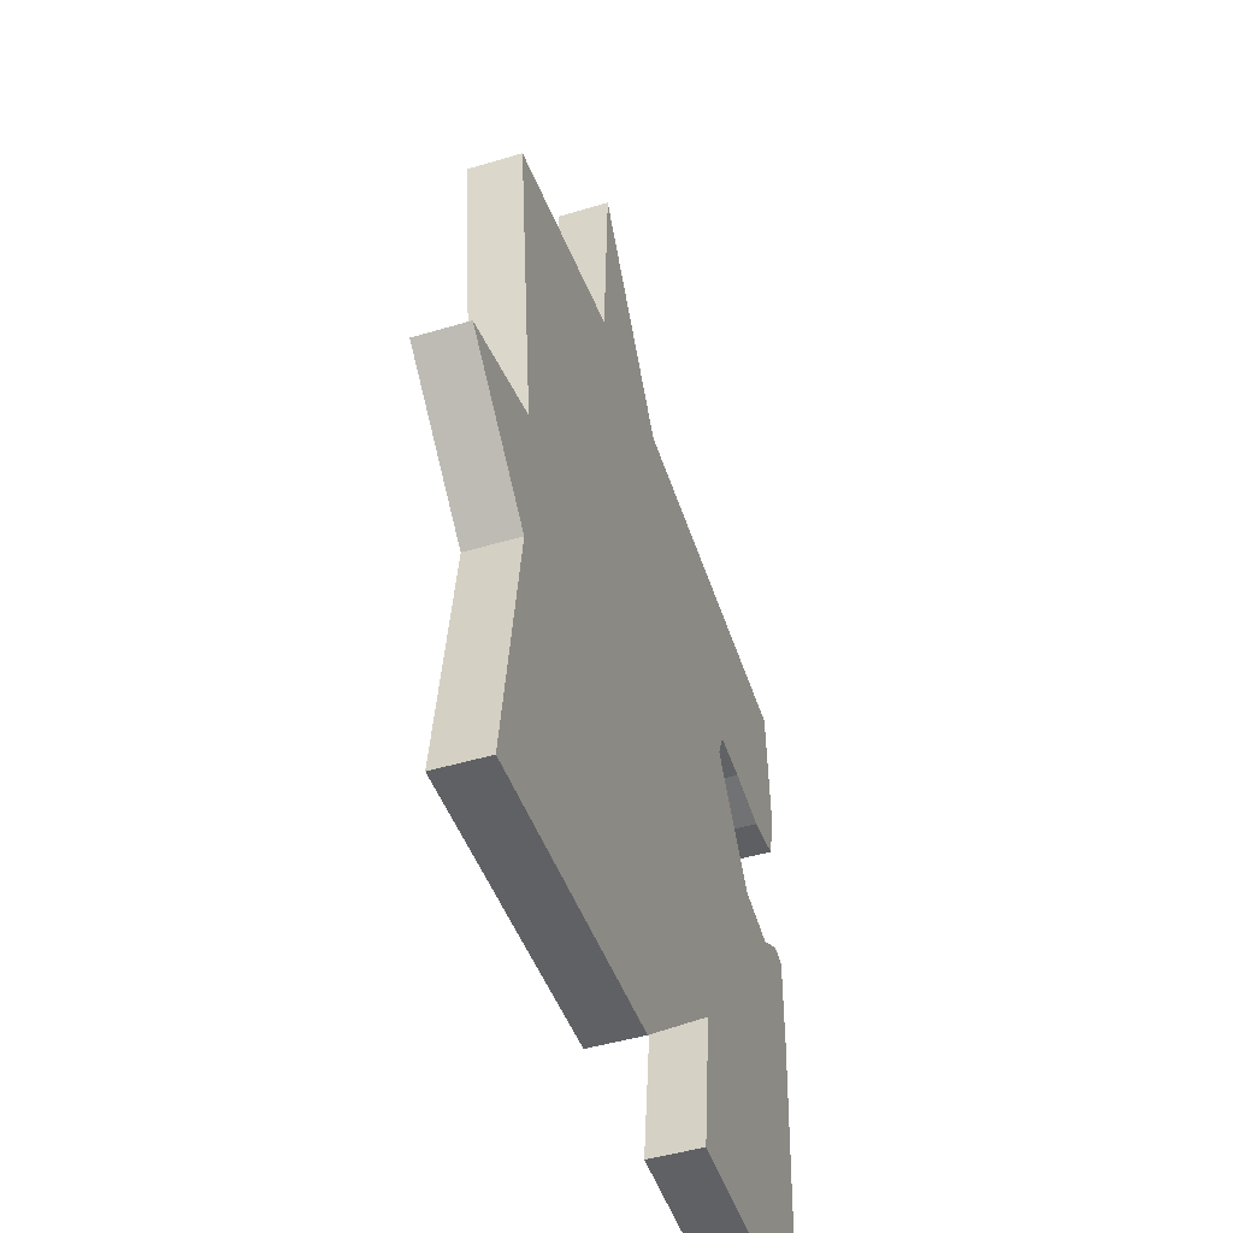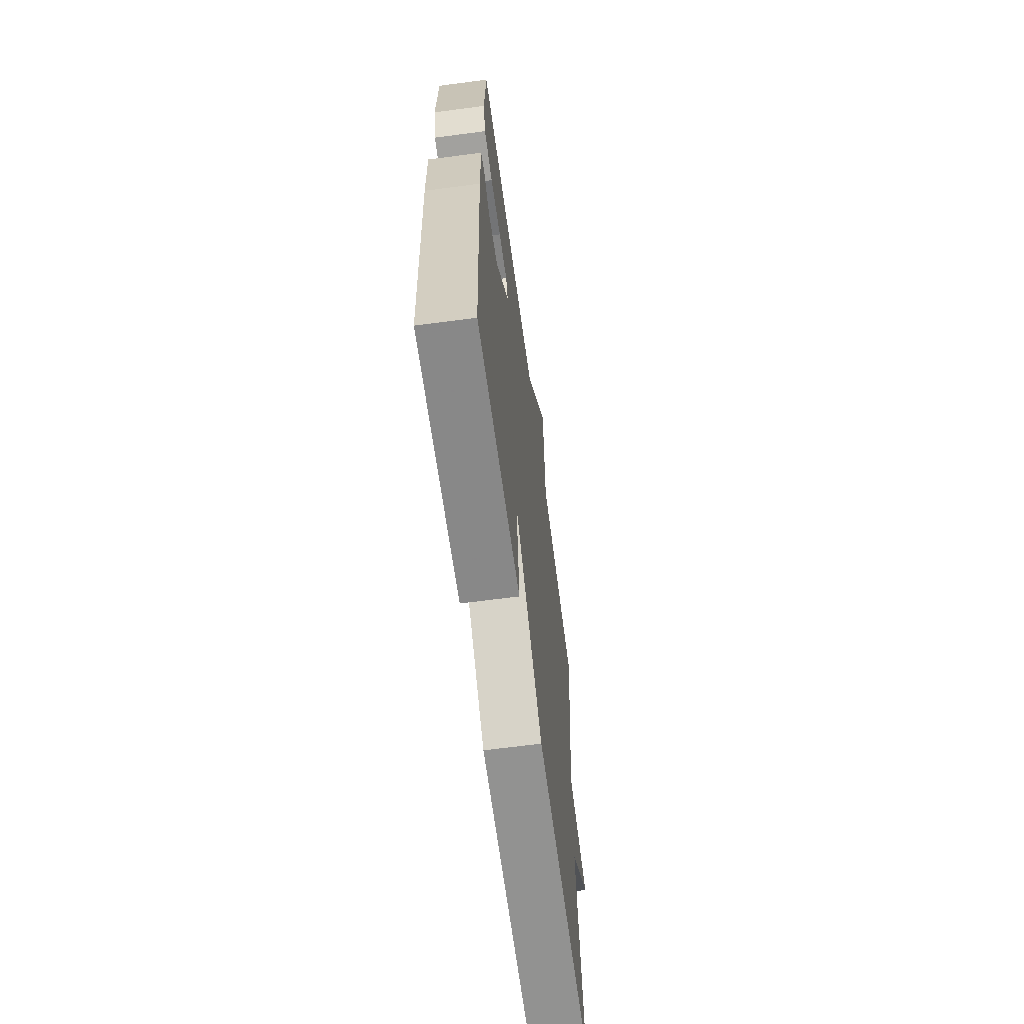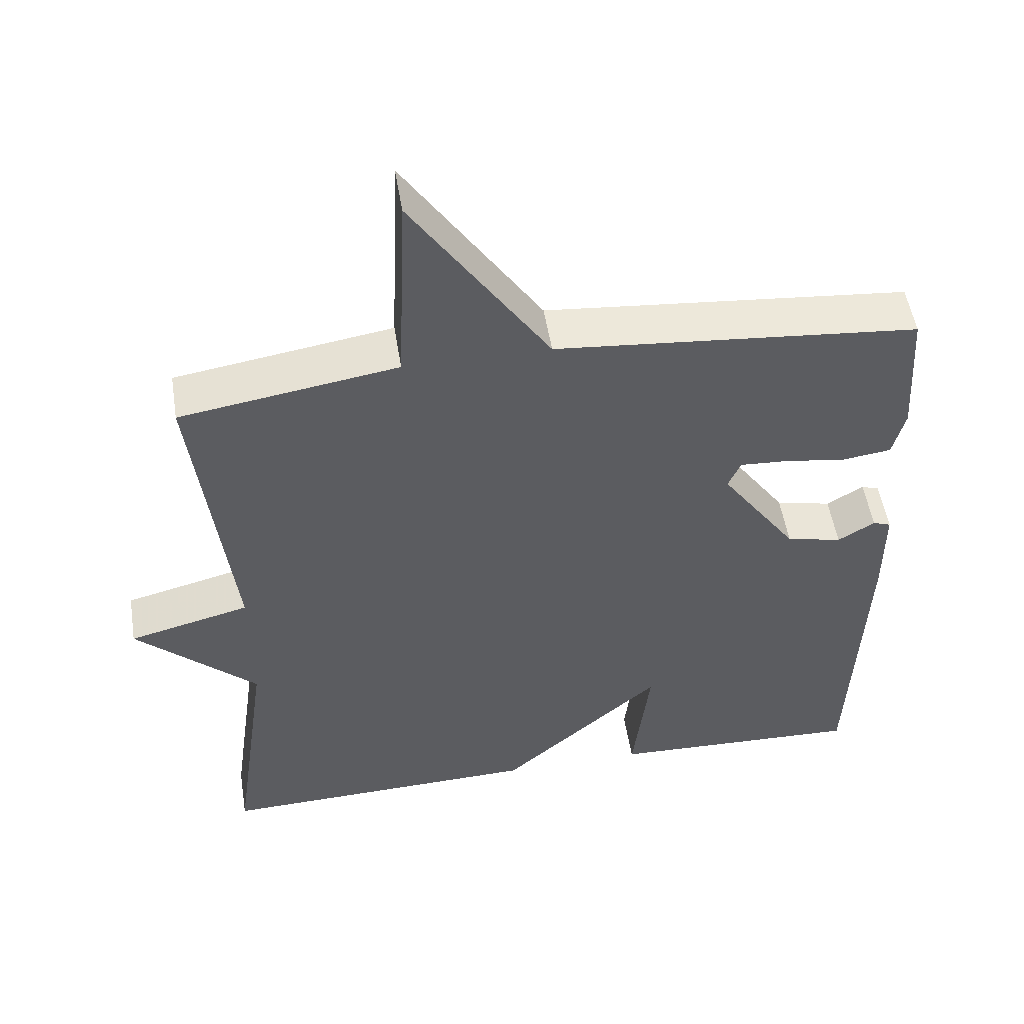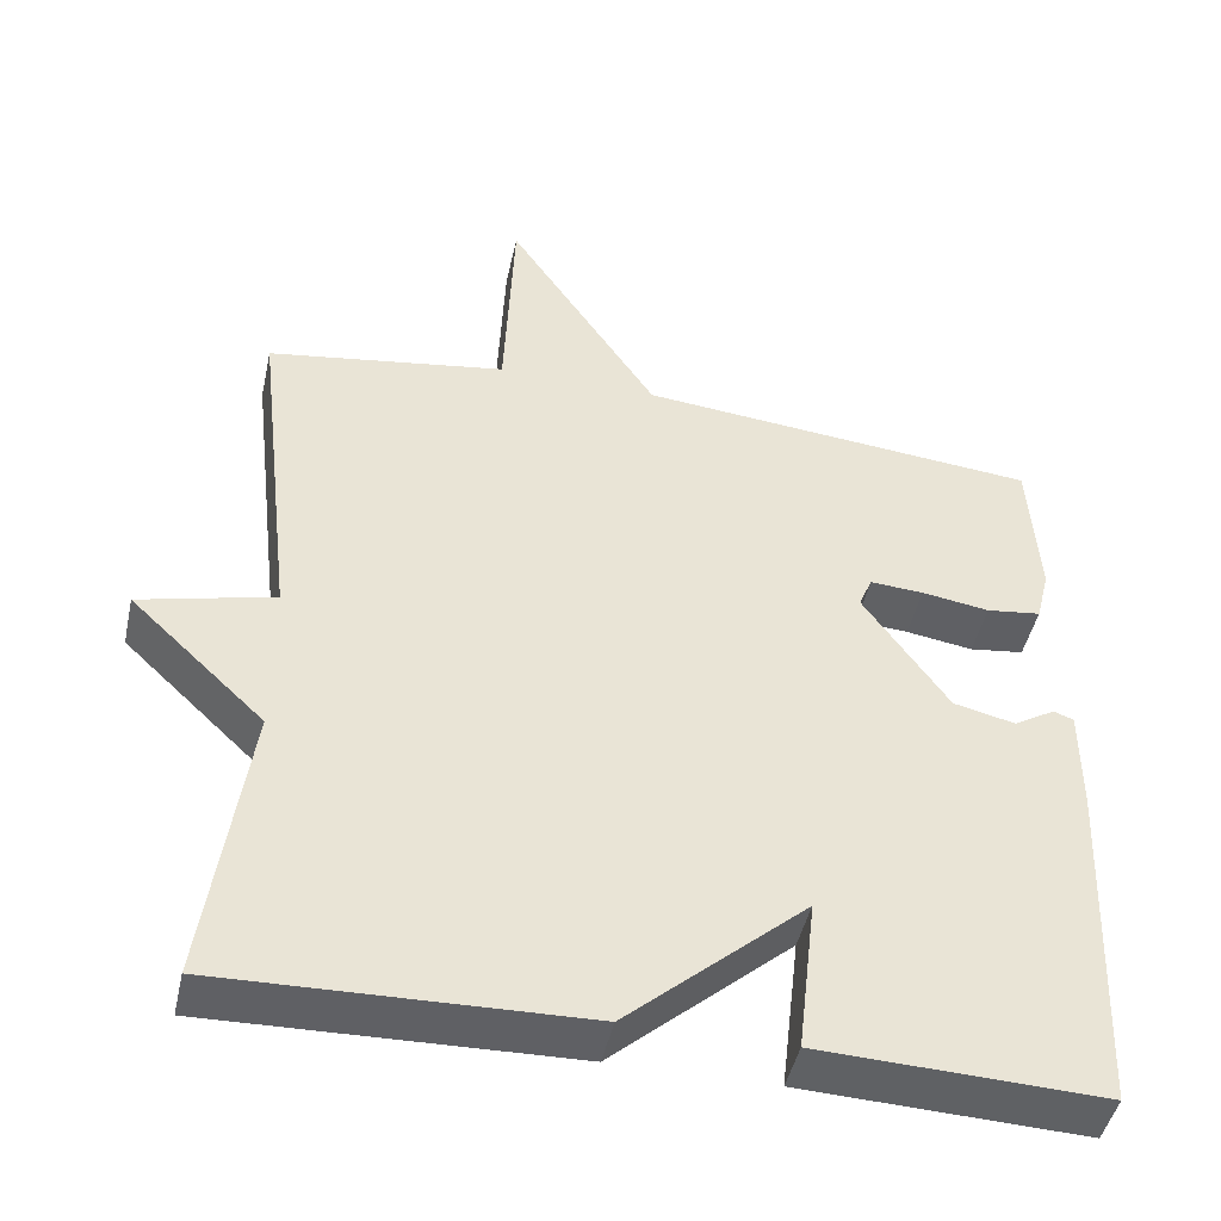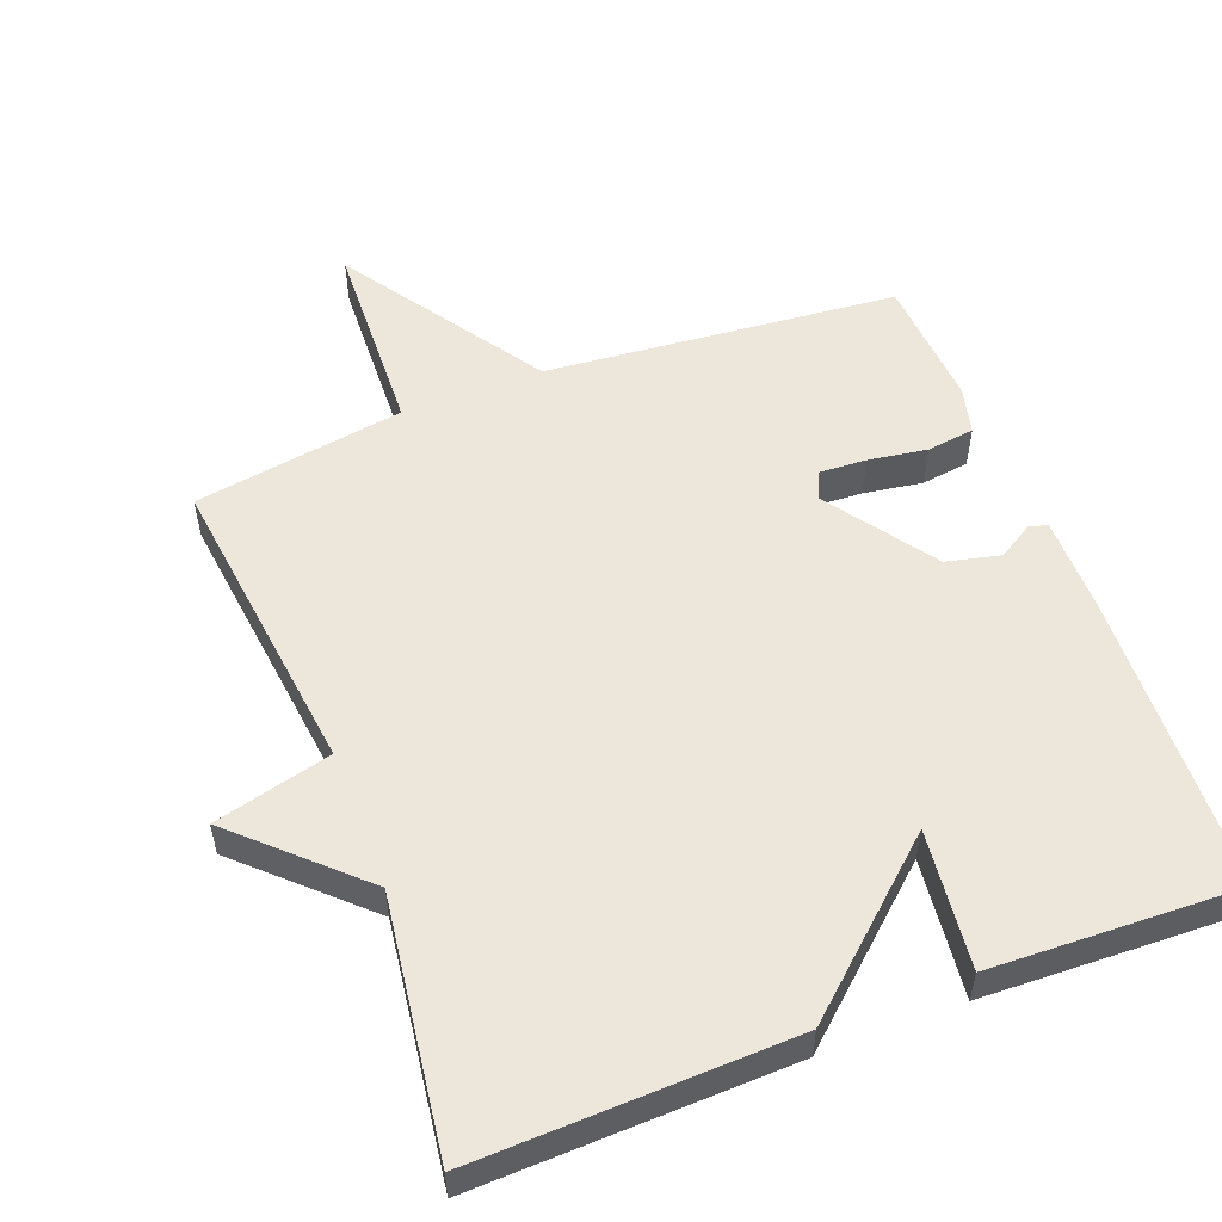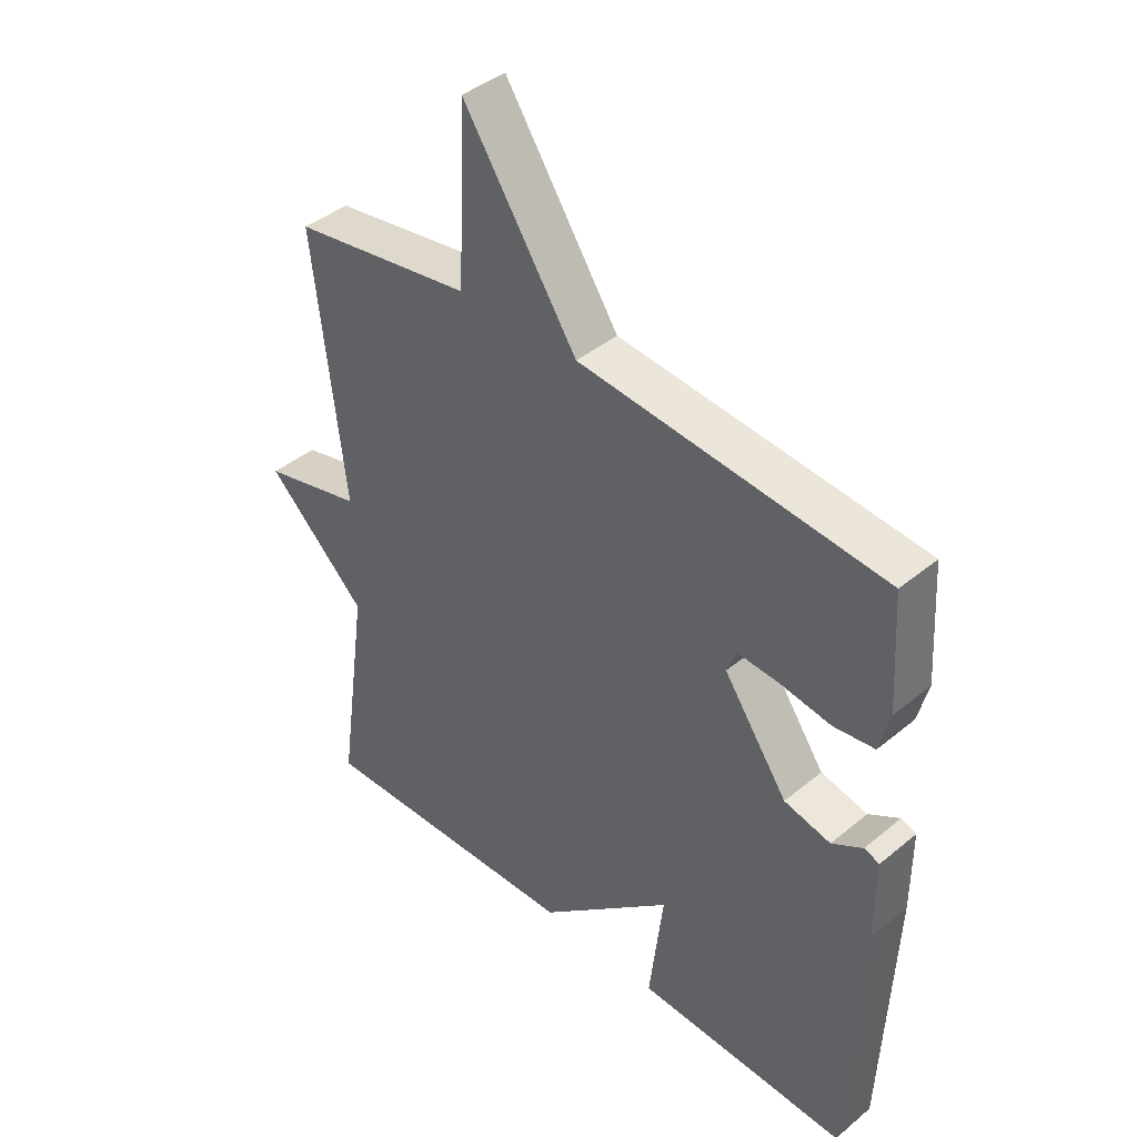
<metadata>
{"format":"obj","ext":"obj","renderer":"f3d","projection":"perspective","resolution":1024,"background":"white","views":[{"elev":-47.4,"azim":108.7,"up":"+Z"},{"elev":-64.7,"azim":-82.4,"up":"+Z"},{"elev":52.0,"azim":171.0,"up":"+Z"},{"elev":-46.1,"azim":167.6,"up":"+Z"},{"elev":54.0,"azim":158.9,"up":"+Y"},{"elev":41.4,"azim":-134.9,"up":"+Z"}]}
</metadata>
<code>
v 0.5 0.07 -0.5
v 0.052 0.07 -0.487
v -0.171 0.07 -0.29
v -0.148 0.07 -0.487
v -0.5 0.07 -0.5
v -0.518 0.07 -0.07
v -0.518 0.07 0.065
v -0.493 0.07 0.074
v -0.442 0.07 0.043
v -0.365 0.07 0.061
v -0.259 0.07 0.213
v -0.276 0.07 0.253
v -0.343 0.07 0.249
v -0.427 0.07 0.236
v -0.495 0.07 0.245
v -0.512 0.07 0.313
v -0.5 0.07 0.5
v 0.001 0.07 0.547
v 0.189 0.07 0.83
v 0.201 0.07 0.547
v 0.5 0.07 0.5
v 0.449 0.07 0.063
v 0.616 0.07 0.021
v 0.449 0.07 -0.137
v 0.5 0 -0.5
v 0.052 0 -0.487
v -0.171 0 -0.29
v -0.148 0 -0.487
v -0.5 0 -0.5
v -0.518 0 -0.07
v -0.518 0 0.065
v -0.493 0 0.074
v -0.442 0 0.043
v -0.365 0 0.061
v -0.259 0 0.213
v -0.276 0 0.253
v -0.343 0 0.249
v -0.427 0 0.236
v -0.495 0 0.245
v -0.512 0 0.313
v -0.5 0 0.5
v 0.001 0 0.547
v 0.189 0 0.83
v 0.201 0 0.547
v 0.5 0 0.5
v 0.449 0 0.063
v 0.616 0 0.021
v 0.449 0 -0.137
f 22 23 24
f 20 21 22
f 20 22 24
f 18 19 20
f 17 18 20
f 16 17 20
f 15 16 20
f 14 15 20
f 13 14 20
f 12 13 20
f 24 1 2
f 20 24 2
f 12 20 2
f 11 12 2
f 7 8 9
f 6 7 9
f 5 6 9
f 4 5 9
f 3 4 9
f 3 9 10
f 2 3 10 11
f 48 47 46
f 46 45 44
f 48 46 44
f 44 43 42
f 44 42 41
f 44 41 40
f 44 40 39
f 44 39 38
f 44 38 37
f 44 37 36
f 26 25 48
f 26 48 44
f 26 44 36
f 26 36 35
f 33 32 31
f 33 31 30
f 33 30 29
f 33 29 28
f 33 28 27
f 34 33 27
f 35 34 27 26
f 1 25 26 2
f 2 26 27 3
f 3 27 28 4
f 4 28 29 5
f 5 29 30 6
f 6 30 31 7
f 7 31 32 8
f 8 32 33 9
f 9 33 34 10
f 10 34 35 11
f 11 35 36 12
f 12 36 37 13
f 13 37 38 14
f 14 38 39 15
f 15 39 40 16
f 16 40 41 17
f 17 41 42 18
f 18 42 43 19
f 19 43 44 20
f 20 44 45 21
f 21 45 46 22
f 22 46 47 23
f 23 47 48 24
f 24 48 25 1

</code>
